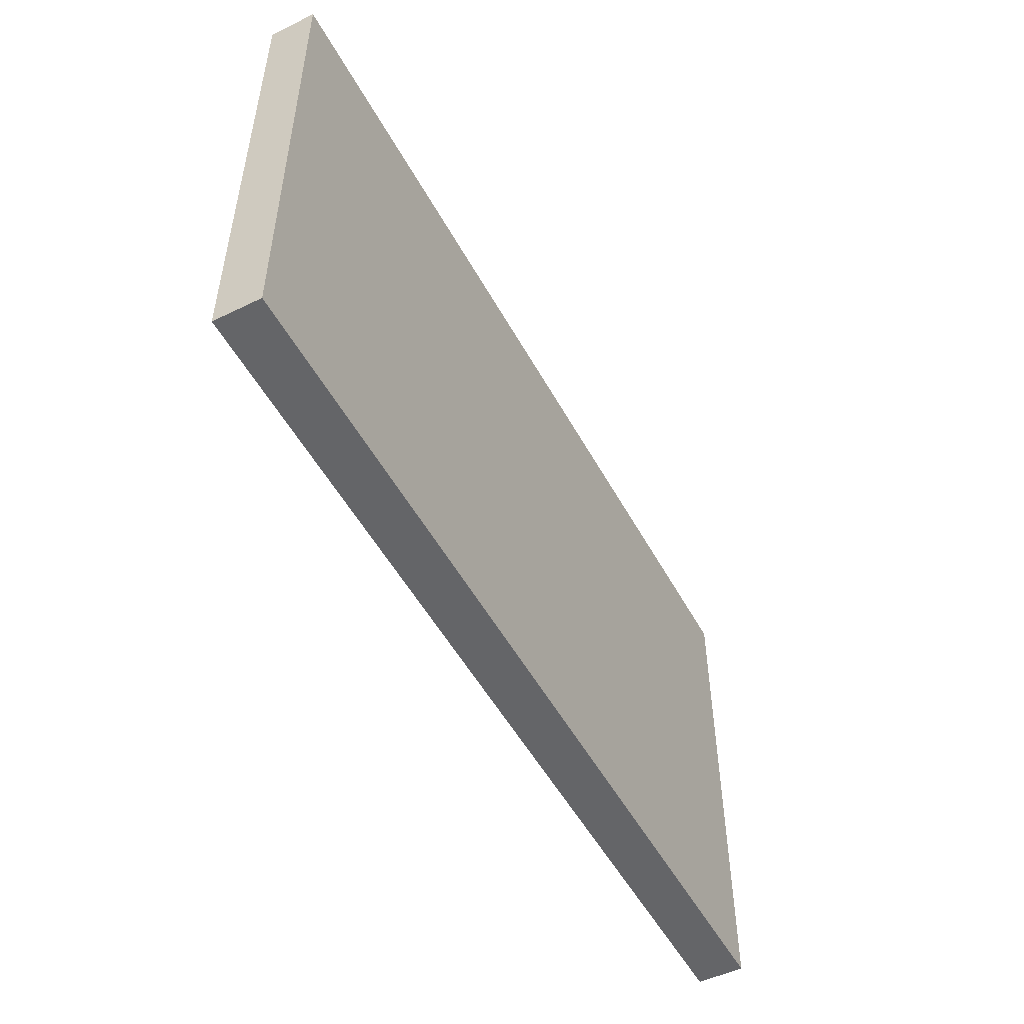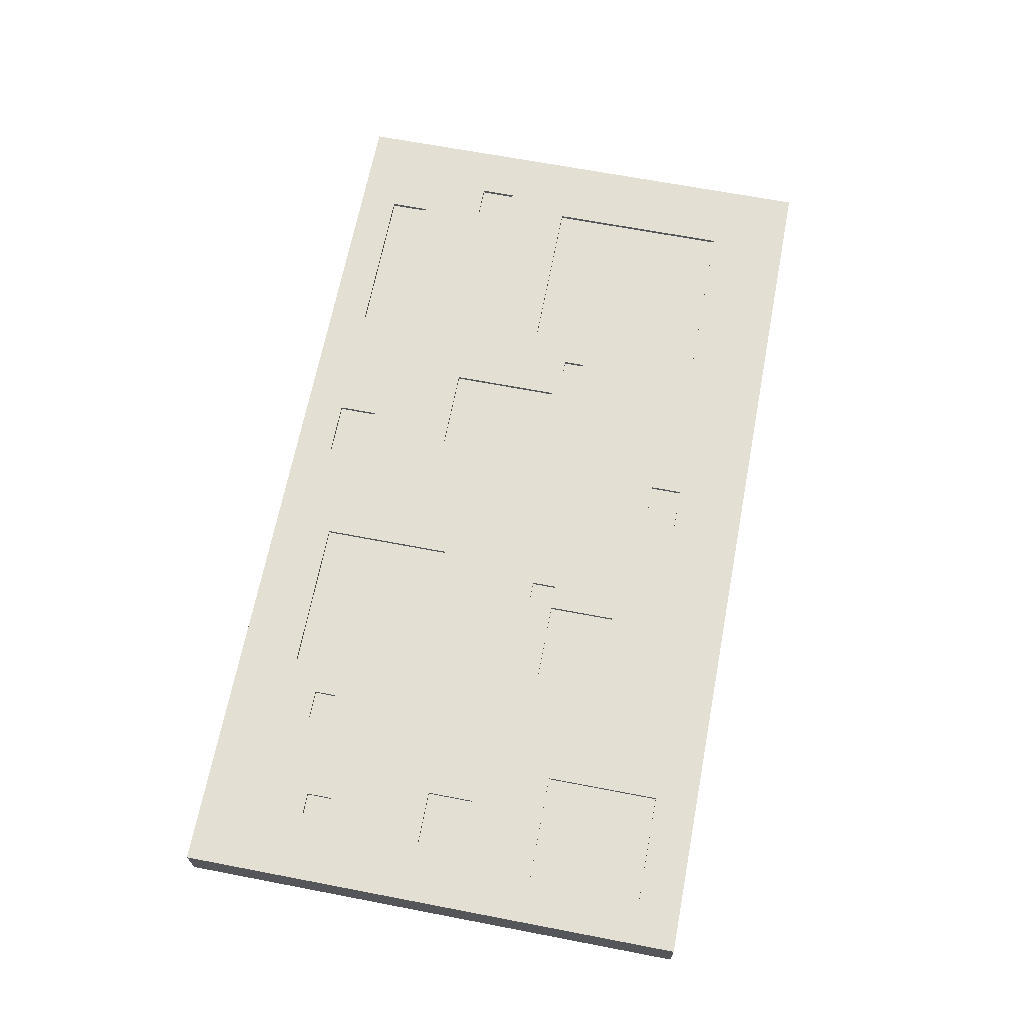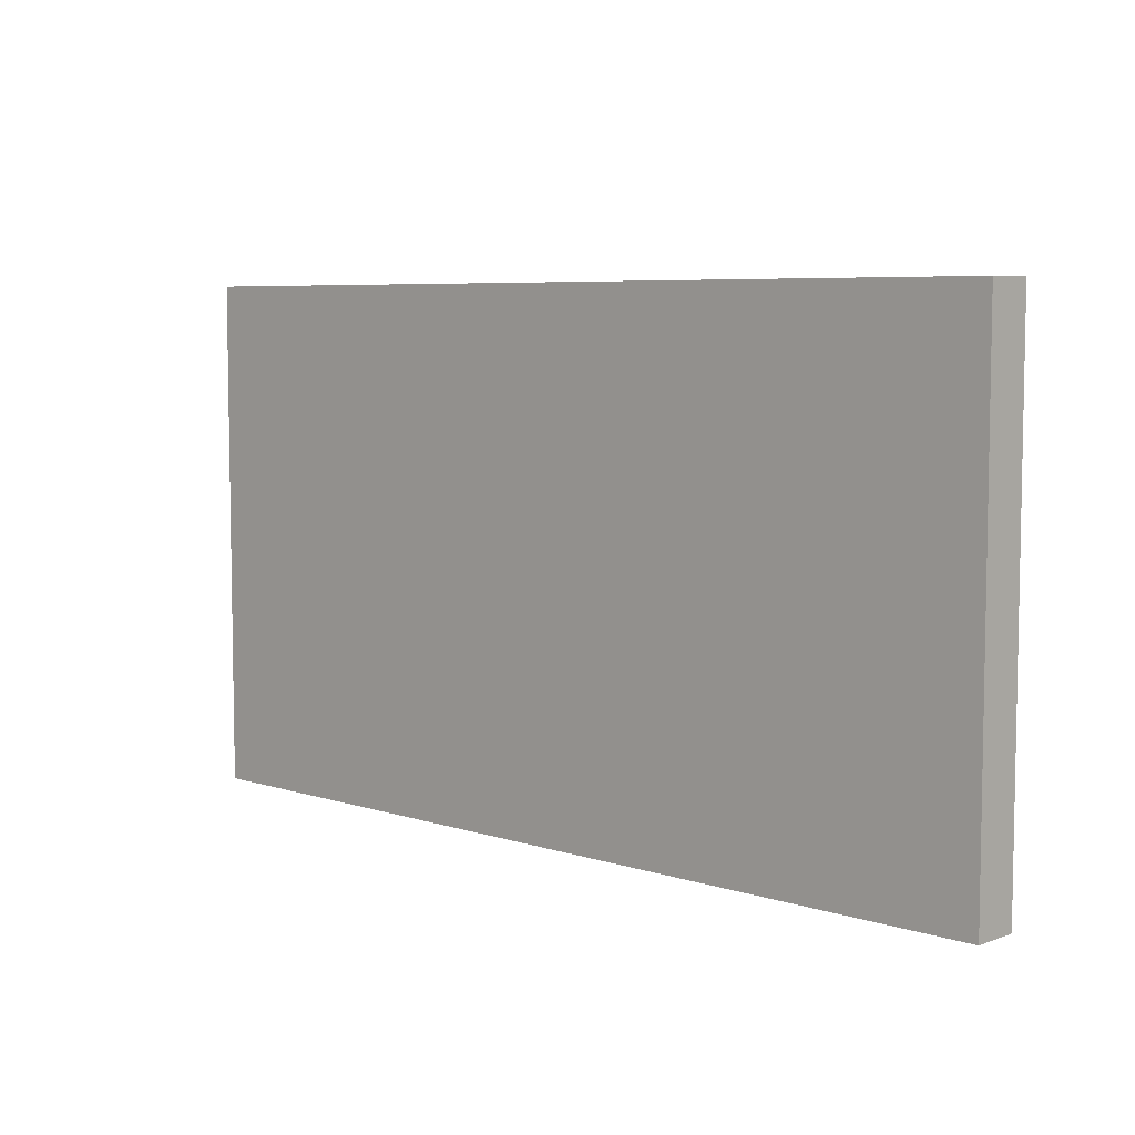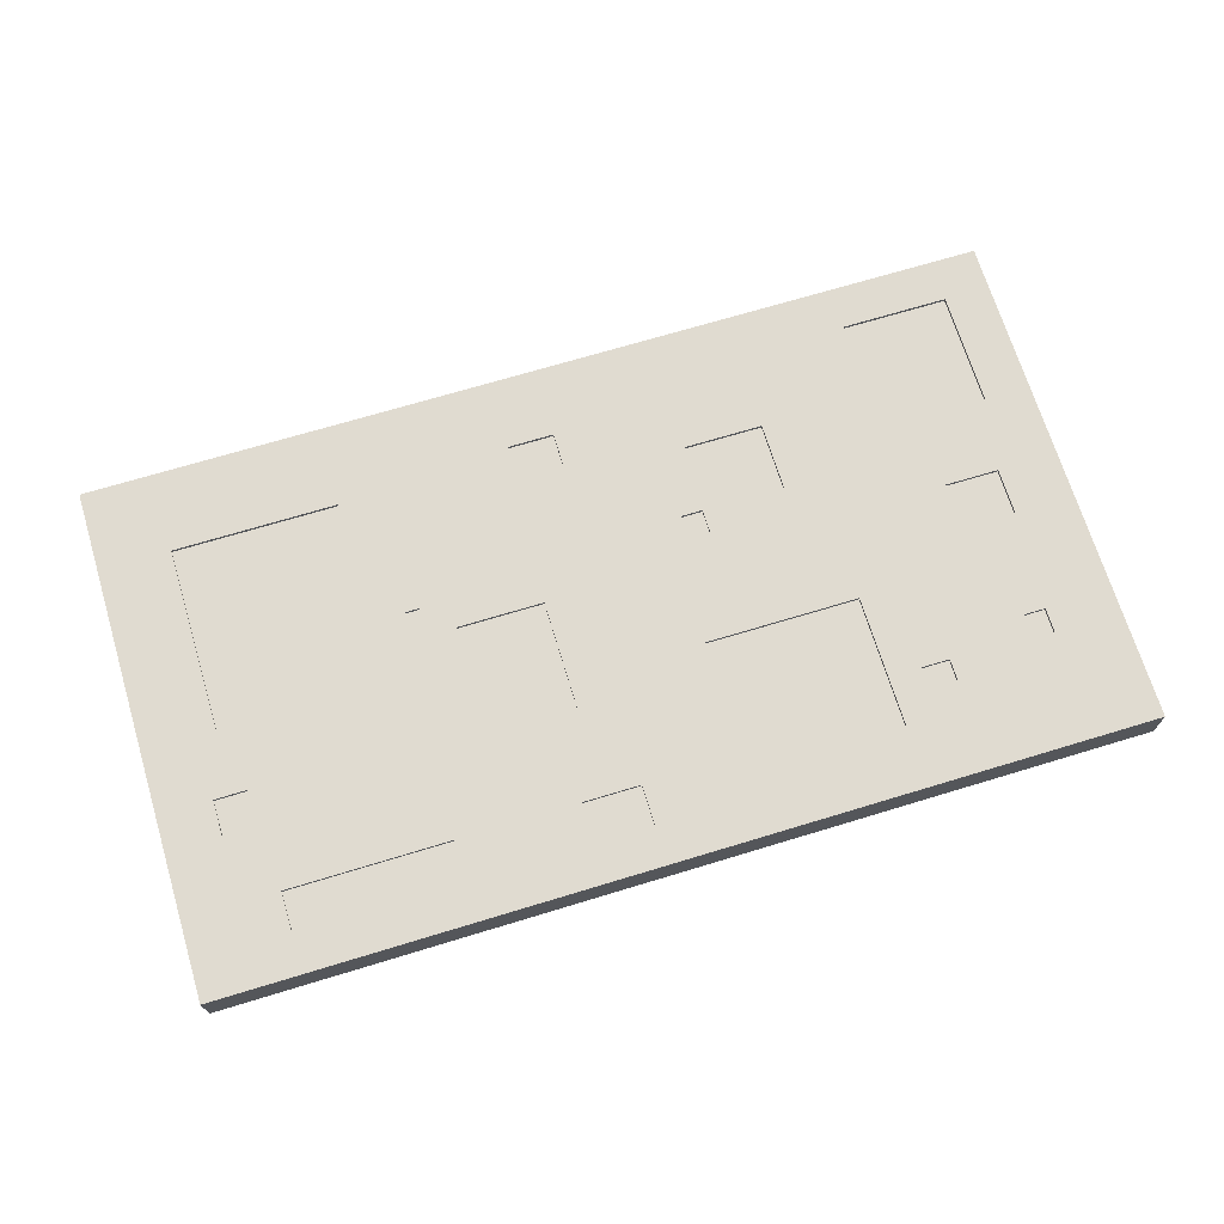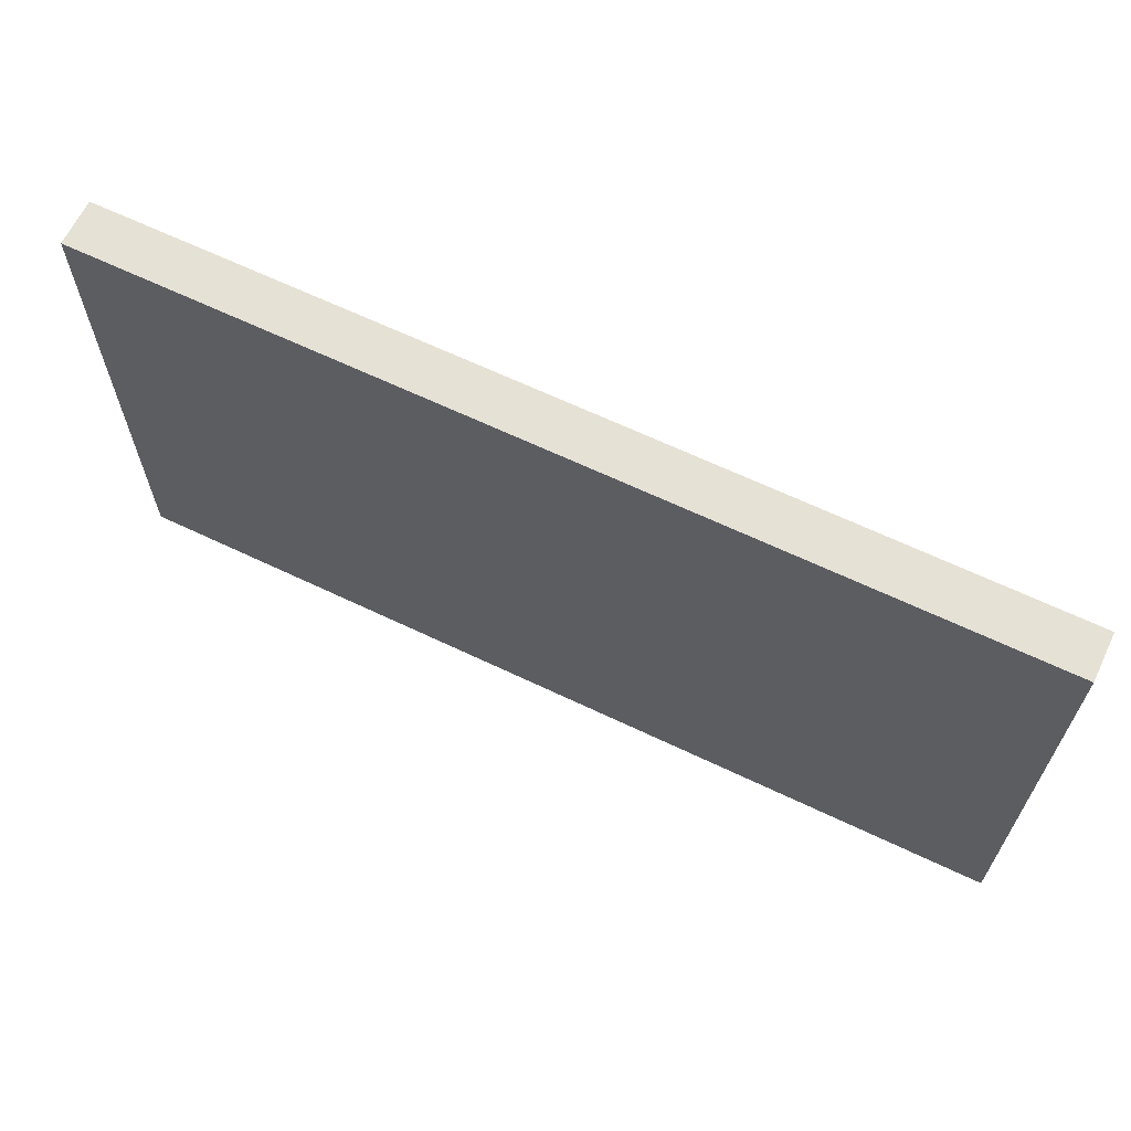
<metadata>
{"format":"obj","ext":"obj","renderer":"f3d","projection":"perspective","resolution":1024,"background":"white","views":[{"elev":-51.5,"azim":-62.1,"up":"+Z"},{"elev":66.5,"azim":-79.1,"up":"+Y"},{"elev":6.4,"azim":43.4,"up":"+Z"},{"elev":70.0,"azim":163.1,"up":"+Y"},{"elev":64.7,"azim":25.7,"up":"+Z"}]}
</metadata>
<code>
o
v -12.8 -0.65 7.15
v -12.8 -0.65 -7.15
v -12.8 0.65 7.15
v -12.8 0.65 -7.15
v -10.3 0.55 -3.45
v -10.3 0.55 -4.15
v -10.3 0.65 -3.45
v -10.3 0.65 -4.15
v -9.6 0.55 0.65
v -9.6 0.55 -0.65
v -9.6 0.65 0.65
v -9.6 0.65 -0.65
v -8.5 0.55 5.95
v -8.5 0.55 2.75
v -8.5 0.65 5.95
v -8.5 0.65 2.75
v -7.2 0.55 -4.05
v -7.2 0.55 -4.65
v -7.2 0.65 -4.05
v -7.2 0.65 -4.65
v -3.2 0.55 3.75
v -3.2 0.55 1.85
v -3.2 0.65 3.75
v -3.2 0.65 1.85
v -2.5 0.55 1.85
v -2.5 0.55 1.15
v -2.5 0.65 1.85
v -2.5 0.65 1.15
v -2 0.55 -1.75
v -2 0.55 -5.45
v -2 0.65 -1.75
v -2 0.65 -5.45
v 1.4 0.55 5.15
v 1.4 0.55 4.25
v 1.4 0.65 5.15
v 1.4 0.65 4.25
v 2.3 0.55 -4.95
v 2.3 0.55 -6.05
v 2.3 0.65 -4.95
v 2.3 0.65 -6.05
v 4.1 0.55 0.55
v 4.1 0.55 -2.55
v 4.1 0.65 0.55
v 4.1 0.65 -2.55
v 5.3 0.55 1.35
v 5.3 0.55 0.75
v 5.3 0.65 1.35
v 5.3 0.65 0.75
v 10.2 0.55 -4.95
v 10.2 0.55 -6.05
v 10.2 0.65 -4.95
v 10.2 0.65 -6.05
v 10.8 0.55 4.85
v 10.8 0.55 -0.35
v 10.8 0.65 4.85
v 10.8 0.65 -0.35
v 11.3 0.55 -2.15
v 11.3 0.55 -3.15
v 11.3 0.65 -2.15
v 11.3 0.65 -3.15
v -11.5 0.55 5.95
v -11.5 0.55 2.75
v -11.5 0.65 5.95
v -11.5 0.65 2.75
v -11.1 0.55 0.65
v -11.1 0.55 -0.65
v -11.1 0.65 0.65
v -11.1 0.65 -0.65
v -10.9 0.55 -3.45
v -10.9 0.55 -4.15
v -10.9 0.65 -3.45
v -10.9 0.65 -4.15
v -8 0.55 -4.05
v -8 0.55 -4.65
v -8 0.65 -4.05
v -8 0.65 -4.65
v -6.3 0.55 -1.75
v -6.3 0.55 -5.45
v -6.3 0.65 -1.75
v -6.3 0.65 -5.45
v -5.4 0.55 3.75
v -5.4 0.55 1.85
v -5.4 0.65 3.75
v -5.4 0.65 1.85
v -3.1 0.55 1.85
v -3.1 0.55 1.15
v -3.1 0.65 1.85
v -3.1 0.65 1.15
v 0.1 0.55 5.15
v 0.1 0.55 4.25
v 0.1 0.65 5.15
v 0.1 0.65 4.25
v 0.7 0.55 -4.95
v 0.7 0.55 -6.05
v 0.7 0.65 -4.95
v 0.7 0.65 -6.05
v 1.7 0.55 0.55
v 1.7 0.55 -2.55
v 1.7 0.65 0.55
v 1.7 0.65 -2.55
v 4.9 0.55 1.35
v 4.9 0.55 0.75
v 4.9 0.65 1.35
v 4.9 0.65 0.75
v 5.7 0.55 -4.95
v 5.7 0.55 -6.05
v 5.7 0.65 -4.95
v 5.7 0.65 -6.05
v 6.2 0.55 4.85
v 6.2 0.55 -0.35
v 6.2 0.65 4.85
v 6.2 0.65 -0.35
v 10.4 0.55 -2.15
v 10.4 0.55 -3.15
v 10.4 0.65 -2.15
v 10.4 0.65 -3.15
v 12.8 -0.65 7.15
v 12.8 -0.65 -7.15
v 12.8 0.65 7.15
v 12.8 0.65 -7.15
v -12.8 -0.65 7.15
v -12.8 0.65 7.15
v 12.8 -0.65 7.15
v 12.8 0.65 7.15
v 0.1 0.55 4.25
v 0.1 0.65 4.25
v 1.4 0.55 4.25
v 1.4 0.65 4.25
v -11.5 0.55 2.75
v -11.5 0.65 2.75
v -8.5 0.55 2.75
v -8.5 0.65 2.75
v -5.4 0.55 1.85
v -5.4 0.65 1.85
v -3.2 0.55 1.85
v -3.2 0.65 1.85
v -3.1 0.55 1.15
v -3.1 0.65 1.15
v -2.5 0.55 1.15
v -2.5 0.65 1.15
v 4.9 0.55 0.75
v 4.9 0.65 0.75
v 5.3 0.55 0.75
v 5.3 0.65 0.75
v 6.2 0.55 -0.35
v 6.2 0.65 -0.35
v 10.8 0.55 -0.35
v 10.8 0.65 -0.35
v -11.1 0.55 -0.65
v -11.1 0.65 -0.65
v -9.6 0.55 -0.65
v -9.6 0.65 -0.65
v 1.7 0.55 -2.55
v 1.7 0.65 -2.55
v 4.1 0.55 -2.55
v 4.1 0.65 -2.55
v 10.4 0.55 -3.15
v 10.4 0.65 -3.15
v 11.3 0.55 -3.15
v 11.3 0.65 -3.15
v -10.9 0.55 -4.15
v -10.9 0.65 -4.15
v -10.3 0.55 -4.15
v -10.3 0.65 -4.15
v -8 0.55 -4.65
v -8 0.65 -4.65
v -7.2 0.55 -4.65
v -7.2 0.65 -4.65
v -6.3 0.55 -5.45
v -6.3 0.65 -5.45
v -2 0.55 -5.45
v -2 0.65 -5.45
v 0.7 0.55 -6.05
v 0.7 0.65 -6.05
v 2.3 0.55 -6.05
v 2.3 0.65 -6.05
v 5.7 0.55 -6.05
v 5.7 0.65 -6.05
v 10.2 0.55 -6.05
v 10.2 0.65 -6.05
v -11.5 0.55 5.95
v -11.5 0.65 5.95
v -8.5 0.55 5.95
v -8.5 0.65 5.95
v 0.1 0.55 5.15
v 0.1 0.65 5.15
v 1.4 0.55 5.15
v 1.4 0.65 5.15
v 6.2 0.55 4.85
v 6.2 0.65 4.85
v 10.8 0.55 4.85
v 10.8 0.65 4.85
v -5.4 0.55 3.75
v -5.4 0.65 3.75
v -3.2 0.55 3.75
v -3.2 0.65 3.75
v -3.1 0.55 1.85
v -3.1 0.65 1.85
v -2.5 0.55 1.85
v -2.5 0.65 1.85
v 4.9 0.55 1.35
v 4.9 0.65 1.35
v 5.3 0.55 1.35
v 5.3 0.65 1.35
v -11.1 0.55 0.65
v -11.1 0.65 0.65
v -9.6 0.55 0.65
v -9.6 0.65 0.65
v 1.7 0.55 0.55
v 1.7 0.65 0.55
v 4.1 0.55 0.55
v 4.1 0.65 0.55
v -6.3 0.55 -1.75
v -6.3 0.65 -1.75
v -2 0.55 -1.75
v -2 0.65 -1.75
v 10.4 0.55 -2.15
v 10.4 0.65 -2.15
v 11.3 0.55 -2.15
v 11.3 0.65 -2.15
v -10.9 0.55 -3.45
v -10.9 0.65 -3.45
v -10.3 0.55 -3.45
v -10.3 0.65 -3.45
v -8 0.55 -4.05
v -8 0.65 -4.05
v -7.2 0.55 -4.05
v -7.2 0.65 -4.05
v 0.7 0.55 -4.95
v 0.7 0.65 -4.95
v 2.3 0.55 -4.95
v 2.3 0.65 -4.95
v 5.7 0.55 -4.95
v 5.7 0.65 -4.95
v 10.2 0.55 -4.95
v 10.2 0.65 -4.95
v -12.8 -0.65 -7.15
v -12.8 0.65 -7.15
v 12.8 -0.65 -7.15
v 12.8 0.65 -7.15
v -12.8 -0.65 7.15
v 12.8 -0.65 7.15
v -12.8 -0.65 -7.15
v 12.8 -0.65 -7.15
v -11.5 0.55 5.95
v -8.5 0.55 5.95
v 0.1 0.55 5.15
v 1.4 0.55 5.15
v 6.2 0.55 4.85
v 10.8 0.55 4.85
v 0.1 0.55 4.25
v 1.4 0.55 4.25
v -5.4 0.55 3.75
v -3.2 0.55 3.75
v -11.5 0.55 2.75
v -8.5 0.55 2.75
v -5.4 0.55 1.85
v -3.2 0.55 1.85
v -3.1 0.55 1.85
v -2.5 0.55 1.85
v 4.9 0.55 1.35
v 5.3 0.55 1.35
v -3.1 0.55 1.15
v -2.5 0.55 1.15
v 4.9 0.55 0.75
v 5.3 0.55 0.75
v -11.1 0.55 0.65
v -9.6 0.55 0.65
v 1.7 0.55 0.55
v 4.1 0.55 0.55
v 6.2 0.55 -0.35
v 10.8 0.55 -0.35
v -11.1 0.55 -0.65
v -9.6 0.55 -0.65
v -6.3 0.55 -1.75
v -2 0.55 -1.75
v 10.4 0.55 -2.15
v 11.3 0.55 -2.15
v 1.7 0.55 -2.55
v 4.1 0.55 -2.55
v 10.4 0.55 -3.15
v 11.3 0.55 -3.15
v -10.9 0.55 -3.45
v -10.3 0.55 -3.45
v -8 0.55 -4.05
v -7.2 0.55 -4.05
v -10.9 0.55 -4.15
v -10.3 0.55 -4.15
v -8 0.55 -4.65
v -7.2 0.55 -4.65
v 0.7 0.55 -4.95
v 2.3 0.55 -4.95
v 5.7 0.55 -4.95
v 10.2 0.55 -4.95
v -6.3 0.55 -5.45
v -2 0.55 -5.45
v 0.7 0.55 -6.05
v 2.3 0.55 -6.05
v 5.7 0.55 -6.05
v 10.2 0.55 -6.05
v -12.8 0.65 7.15
v 12.8 0.65 7.15
v -11.5 0.65 5.95
v -8.5 0.65 5.95
v 0.1 0.65 5.15
v 1.4 0.65 5.15
v 6.2 0.65 4.85
v 10.8 0.65 4.85
v 0.1 0.65 4.25
v 1.4 0.65 4.25
v -5.4 0.65 3.75
v -3.2 0.65 3.75
v -11.5 0.65 2.75
v -8.5 0.65 2.75
v -5.4 0.65 1.85
v -3.2 0.65 1.85
v -3.1 0.65 1.85
v -2.5 0.65 1.85
v 4.9 0.65 1.35
v 5.3 0.65 1.35
v -3.1 0.65 1.15
v -2.5 0.65 1.15
v 4.9 0.65 0.75
v 5.3 0.65 0.75
v -11.1 0.65 0.65
v -9.6 0.65 0.65
v 1.7 0.65 0.55
v 4.1 0.65 0.55
v 6.2 0.65 -0.35
v 10.8 0.65 -0.35
v -11.1 0.65 -0.65
v -9.6 0.65 -0.65
v -6.3 0.65 -1.75
v -2 0.65 -1.75
v 10.4 0.65 -2.15
v 11.3 0.65 -2.15
v 1.7 0.65 -2.55
v 4.1 0.65 -2.55
v 10.4 0.65 -3.15
v 11.3 0.65 -3.15
v -10.9 0.65 -3.45
v -10.3 0.65 -3.45
v -8 0.65 -4.05
v -7.2 0.65 -4.05
v -10.9 0.65 -4.15
v -10.3 0.65 -4.15
v -8 0.65 -4.65
v -7.2 0.65 -4.65
v 0.7 0.65 -4.95
v 2.3 0.65 -4.95
v 5.7 0.65 -4.95
v 10.2 0.65 -4.95
v -6.3 0.65 -5.45
v -2 0.65 -5.45
v 0.7 0.65 -6.05
v 2.3 0.65 -6.05
v 5.7 0.65 -6.05
v 10.2 0.65 -6.05
v -12.8 0.65 -7.15
v 12.8 0.65 -7.15
f 3 2 1
f 4 2 3
f 7 6 5
f 8 6 7
f 11 10 9
f 12 10 11
f 15 14 13
f 16 14 15
f 19 18 17
f 20 18 19
f 23 22 21
f 24 22 23
f 27 26 25
f 28 26 27
f 31 30 29
f 32 30 31
f 35 34 33
f 36 34 35
f 39 38 37
f 40 38 39
f 43 42 41
f 44 42 43
f 47 46 45
f 48 46 47
f 51 50 49
f 52 50 51
f 55 54 53
f 56 54 55
f 59 58 57
f 60 58 59
f 61 62 63
f 63 62 64
f 65 66 67
f 67 66 68
f 69 70 71
f 71 70 72
f 73 74 75
f 75 74 76
f 77 78 79
f 79 78 80
f 81 82 83
f 83 82 84
f 85 86 87
f 87 86 88
f 89 90 91
f 91 90 92
f 93 94 95
f 95 94 96
f 97 98 99
f 99 98 100
f 101 102 103
f 103 102 104
f 105 106 107
f 107 106 108
f 109 110 111
f 111 110 112
f 113 114 115
f 115 114 116
f 117 118 119
f 119 118 120
f 123 122 121
f 124 122 123
f 127 126 125
f 128 126 127
f 131 130 129
f 132 130 131
f 135 134 133
f 136 134 135
f 139 138 137
f 140 138 139
f 143 142 141
f 144 142 143
f 147 146 145
f 148 146 147
f 151 150 149
f 152 150 151
f 155 154 153
f 156 154 155
f 159 158 157
f 160 158 159
f 163 162 161
f 164 162 163
f 167 166 165
f 168 166 167
f 171 170 169
f 172 170 171
f 175 174 173
f 176 174 175
f 179 178 177
f 180 178 179
f 181 182 183
f 183 182 184
f 185 186 187
f 187 186 188
f 189 190 191
f 191 190 192
f 193 194 195
f 195 194 196
f 197 198 199
f 199 198 200
f 201 202 203
f 203 202 204
f 205 206 207
f 207 206 208
f 209 210 211
f 211 210 212
f 213 214 215
f 215 214 216
f 217 218 219
f 219 218 220
f 221 222 223
f 223 222 224
f 225 226 227
f 227 226 228
f 229 230 231
f 231 230 232
f 233 234 235
f 235 234 236
f 237 238 239
f 239 238 240
f 243 242 241
f 244 242 243
f 247 248 251
f 251 248 252
f 245 246 255
f 255 246 256
f 253 254 257
f 257 254 258
f 259 260 263
f 263 260 264
f 261 262 265
f 265 262 266
f 249 250 271
f 271 250 272
f 267 268 273
f 273 268 274
f 269 270 279
f 279 270 280
f 277 278 281
f 281 278 282
f 283 284 287
f 287 284 288
f 285 286 289
f 289 286 290
f 275 276 295
f 295 276 296
f 291 292 297
f 297 292 298
f 293 294 299
f 299 294 300
f 301 302 303
f 303 302 304
f 304 302 305
f 305 302 306
f 306 302 307
f 307 302 308
f 304 305 309
f 306 307 310
f 304 309 311
f 309 310 311
f 311 310 312
f 301 303 313
f 304 311 314
f 314 311 315
f 313 314 315
f 312 310 316
f 316 310 317
f 317 310 318
f 310 307 319
f 318 310 319
f 319 307 320
f 316 317 321
f 315 316 321
f 318 319 322
f 322 319 323
f 321 322 323
f 320 307 324
f 313 315 325
f 323 324 325
f 321 323 325
f 315 321 325
f 325 324 326
f 326 324 327
f 327 324 328
f 324 307 329
f 328 324 329
f 308 302 330
f 313 325 331
f 326 327 332
f 332 327 333
f 331 332 333
f 333 327 334
f 329 330 335
f 330 302 336
f 335 330 336
f 334 327 337
f 328 329 338
f 329 335 338
f 338 335 339
f 337 338 339
f 336 302 340
f 331 333 341
f 341 333 342
f 342 333 343
f 343 333 344
f 331 341 345
f 342 343 346
f 346 343 347
f 345 346 347
f 344 333 348
f 334 337 349
f 337 339 349
f 339 340 349
f 349 340 350
f 350 340 351
f 351 340 352
f 347 348 353
f 348 333 353
f 334 349 354
f 354 349 355
f 353 354 355
f 350 351 356
f 356 351 357
f 352 340 358
f 313 331 359
f 357 358 359
f 356 357 359
f 301 313 359
f 355 356 359
f 353 355 359
f 345 347 359
f 347 353 359
f 331 345 359
f 358 340 360
f 359 358 360
f 340 302 360

</code>
